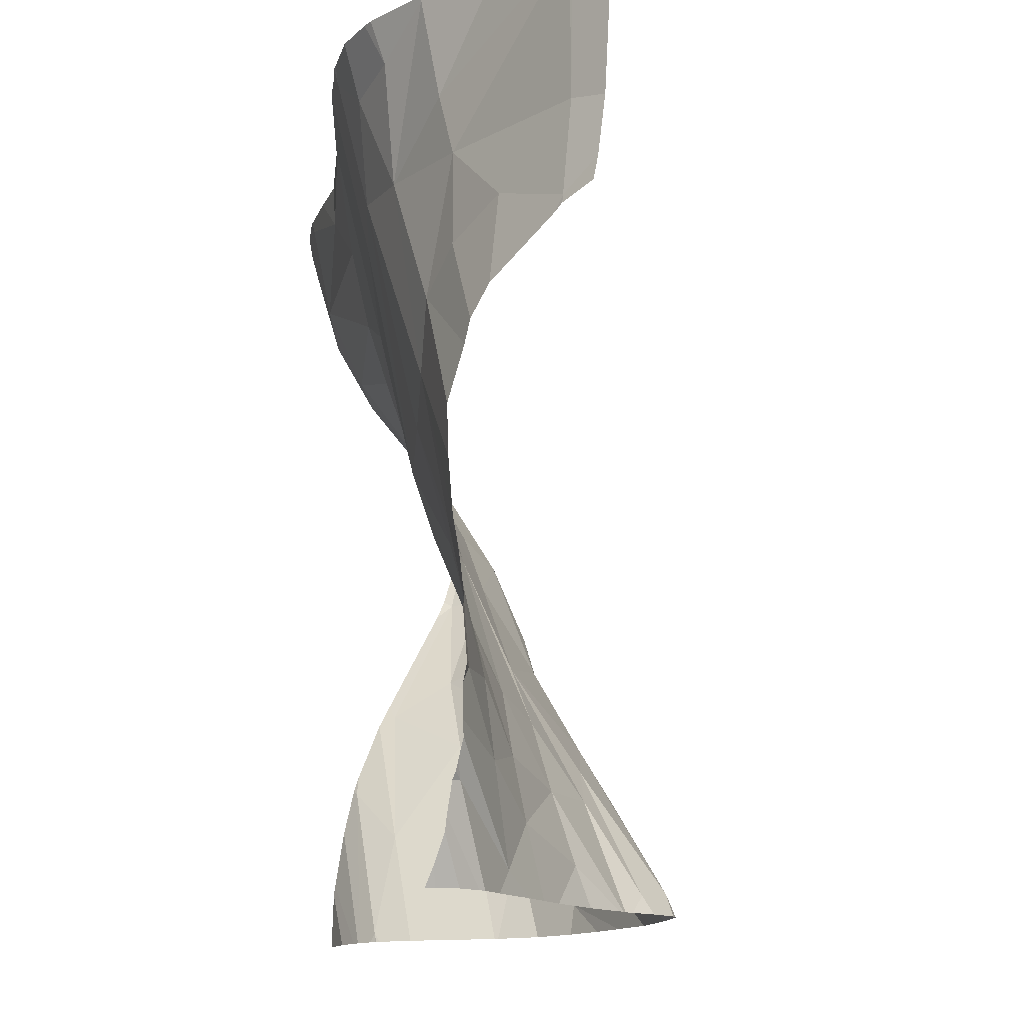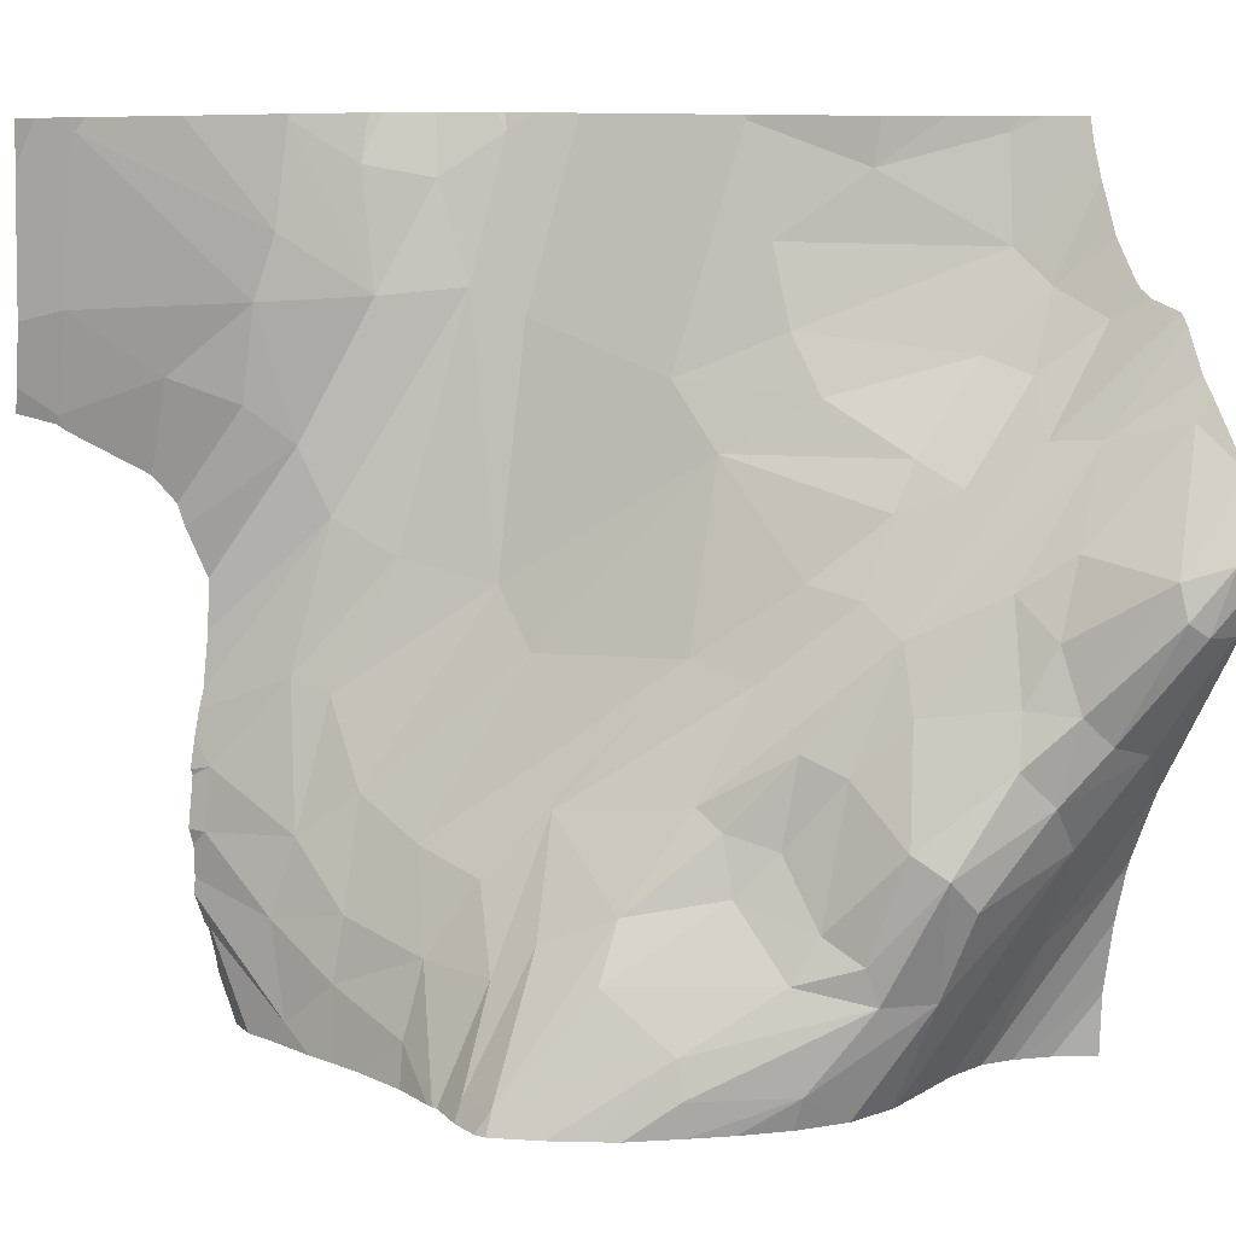
<metadata>
{"format":"obj","ext":"obj","renderer":"f3d","projection":"perspective","resolution":1024,"background":"white","views":[{"elev":-13.3,"azim":-136.1,"up":"+Z"},{"elev":11.3,"azim":-27.9,"up":"+Z"}]}
</metadata>
<code>
v -70.46 549.7 134.6
v -70.57 549.7 134.6
v -70.27 549.6 135.1
v -99.08 572.4 156
v -75.84 542.7 144.4
v -105.7 572.4 163.4
v -87.45 548.2 138.1
v -81.2 548.7 150.7
v -108 572.1 165.5
v -72.42 542 148.7
v -98.46 572.4 135.5
v -80.33 557.4 162.5
v -97.32 570.4 169
v -83.55 565.8 177.4
v -89.81 548.8 134.6
v -97.79 570.9 164.2
v -105.5 570.9 177.4
v -91.88 569.1 169.1
v -81.02 563.4 177.4
v -74.05 550.9 162.7
v -95.55 559.2 134.6
v -100.2 572.4 147
v -95.27 556.8 134.6
v -77.37 546.8 134.6
v -99.52 571.8 147.2
v -100.5 572.4 159.7
v -99.49 572.4 150.8
v -86.01 565.3 168.3
v -106.2 572.4 163.7
v -99.22 572.4 137.6
v -80.24 546.3 134.6
v -79.4 544.9 140.1
v -90.87 554.8 141.9
v -105.3 570.9 177.4
v -75.44 550.5 160.4
v -95.19 554.2 134.6
v -98.18 572.1 134.6
v -99.98 572.4 148.5
v -100.2 572.4 141.7
v -108 571.6 168.5
v -95.53 559 134.6
v -99.73 572.4 149.8
v -88.15 564 156.2
v -99.18 572.4 153.5
v -98.03 568.3 140.5
v -92.43 556.2 140.1
v -70.29 546.3 163.8
v -108 571.2 175.3
v -91.55 559 143.8
v -98.74 571.2 134.6
v -99.58 572 139.1
v -84.77 566.8 177.4
v -95.12 559.8 136.6
v -76.97 556.9 167.9
v -94.9 568 150.9
v -96.31 562.2 134.6
v -77.31 545.8 152.4
v -77.48 549.7 156.8
v -84.02 550.4 147.1
v -100.4 570.6 177.4
v -88.86 568.7 174.5
v -100.2 572.4 158.6
v -100.4 572.4 144.1
v -108 570.9 177.4
v -95.11 555.7 134.6
v -100.1 572.4 146.7
v -106.1 572.3 164.1
v -92.65 550.5 134.6
v -82.04 548.7 146.4
v -82.4 546 136.2
v -85.85 567.7 177.4
v -99.54 572.4 139.1
v -96.9 567.8 144.4
v -74.15 542.4 150.4
v -77.55 559.9 177.2
v -79.99 545 141.9
v -99.86 571.8 144
v -93.89 560.1 140.2
v -70.42 551.3 167
v -77.59 560.1 177.4
v -95.4 570.2 162.3
v -94.69 554.5 135.5
v -82.72 546.8 141
v -83 555.3 153.8
v -83.96 549.6 144.3
v -77.41 559.9 177.4
v -98.73 569.9 134.6
v -95.16 570.7 177.4
v -96.25 569.5 151.6
v -95.86 570.7 177.4
v -87.98 567.2 169.5
v -99.77 572.4 139.5
v -92.09 570 175.1
v -108 570.9 177.4
v -97.89 572.4 134.6
v -87.21 547.9 134.6
v -98.75 569.6 134.6
v -96.48 564.6 138.1
v -72.86 556 177.4
v -87.54 561.9 153.3
v -90.65 549.2 134.6
v -101.3 571.4 165.7
v -81.39 552.2 153
v -79.73 547 149.8
v -92.98 562.6 144.8
v -68.75 544.4 164
v -90.87 570.2 177.4
v -95.11 556.2 134.6
v -73.8 548.5 134.6
v -78.85 552.2 157.3
v -73.17 556.1 175.1
v -95.34 570.7 177.2
v -68.36 552.1 171.7
v -95.5 570.7 177.4
v -105.3 570.9 176.8
v -82.59 546.5 134.6
v -108 570.9 177.4
v -76.63 544.4 140
v -84.68 551.6 148
v -97.39 565.3 134.6
v -83.16 565.5 177.4
v -77.13 547 155.6
v -73.14 544.5 157.7
v -88.29 552 143.5
v -94.31 552.3 135.7
v -99.11 572.4 136.9
v -94.71 552 134.6
v -79.88 546.3 134.6
v -81.33 546.6 143.1
v -95.25 570.7 177.4
v -81.35 560 165.7
v -98.2 568.1 134.6
v -89.69 551.1 140.8
v -94.15 569.3 159
v -95.78 564.8 141.2
v -107.1 571 177.4
v -88.7 557.5 147
v -77.1 558.3 171.8
v -73.07 548.5 161.6
v -96.23 570.3 172.1
v -77.32 542.7 145.9
v -88.54 569.4 177.4
v -105.9 571.5 168.9
v -94.46 565.8 146.6
v -70.64 543.1 146.4
v -99.91 572.4 139.9
v -96.85 563.8 134.6
v -97.84 567.2 135.7
v -108 572.4 164.3
v -77.19 559.7 177.4
v -101.7 572.4 161.1
v -87.43 547.8 136.3
v -85.09 547.2 134.6
v -100.2 572.4 140.9
v -85.89 567.4 176.6
v -95.01 552.5 134.6
v -104.8 570.9 177.4
v -91.77 567.3 157.2
v -86.15 567.9 177.4
v -78.6 543.9 147
v -77.16 546.9 134.6
v -100.2 572.4 143.3
v -91.49 570.4 177.4
v -76.46 554.9 165.1
v -95.21 556.5 134.6
v -66.43 538.1 159.3
v -75.84 542.7 144.4
v -65.65 539 156.1
v -70.46 549.7 134.6
v -68.66 539 158.7
v -65.74 543.9 148.5
v -72.42 542 148.7
v -72.22 542.4 155.8
v -65.13 539.1 156.4
v -69.08 549.2 166.3
v -74.05 550.9 162.7
v -70.57 549.7 134.6
v -65.13 543.7 149.3
v -68.75 544.4 164
v -67.45 538.4 156.3
v -65.13 544 169.3
v -68.95 549.6 134.6
v -65.13 546.2 144.7
v -65.13 550.7 176.4
v -73.8 548.5 134.6
v -67.11 549.2 134.6
v -65.13 544.6 148
v -69.29 547.1 140.8
v -75.44 550.5 160.4
v -70.8 549.7 134.6
v -70.27 549.6 135.1
v -65.13 539.3 163.1
v -65.13 546.6 143.9
v -68.36 552.1 171.7
v -65.13 546.1 169.7
v -65.13 543.6 168.8
v -65.13 538.3 158.7
v -70.83 543.1 159.4
v -72.7 549.1 134.6
v -77.13 547 155.6
v -73.14 544.5 157.7
v -68.48 538.6 157
v -65.13 541.8 166
v -68.03 541.4 150.7
v -70.29 546.3 163.8
v -66.22 547.6 168.8
v -68.48 549.5 134.6
v -65.13 539.4 163.1
v -65.47 538.2 158.3
v -65.47 546.7 143.6
v -65.13 538.3 158.4
v -65.13 542.4 166.8
v -65.13 547.3 141.3
v -77.31 545.8 152.4
v -69.16 549.6 134.6
v -65.13 548 138.1
v -67.34 550.4 170.1
v -77.48 549.7 156.8
v -65.13 548.2 134.6
v -65.13 548.1 137.6
v -74.15 542.4 150.4
v -70.27 541 151.4
v -73.07 548.5 161.6
v -65.13 539.3 163.1
v -70.1 549.7 134.6
v -70.42 551.3 167
v -77.32 542.7 145.9
v -65.94 541.8 164.9
v -65.13 550 174.8
v -70.64 543.1 146.4
v -65.13 538.3 160.6
v -65.13 548.8 172.3
v -65.13 539.7 155.4
v -65.13 539.3 163.1
v -78.6 543.9 147
v -71.73 541.3 152.7
v -65.13 547.4 170.6
v -73.76 542.9 153
v -65.13 538.2 159.2
v -72.86 556 177.4
v -65.13 547 170.1
v -67.97 553.1 176.7
v -65.13 550.7 176.4
v -73.17 556.1 175.1
v -70.33 554.5 177.4
v -67.52 552.8 177.4
v -68.36 552.1 171.7
v -65.13 546.1 169.7
v -66.22 547.6 168.8
v -77.1 558.3 171.8
v -77.55 559.9 177.2
v -65.13 550.9 177.4
v -66.72 552.2 177.4
v -77.19 559.7 177.4
v -77.41 559.9 177.4
v -65.13 547.4 170.6
g 091_W_Aya_100K_01
f 2 3 1
g 091_W_Aya_100K_01
f 46 49 137
g 091_W_Aya_100K_01
f 118 145 161
g 091_W_Aya_100K_01
f 122 106 123
g 091_W_Aya_100K_01
f 92 146 51
g 091_W_Aya_100K_01
f 30 51 97
g 091_W_Aya_100K_01
f 28 121 19
g 091_W_Aya_100K_01
f 136 143 40
g 091_W_Aya_100K_01
f 32 70 152
g 091_W_Aya_100K_01
f 160 104 57
g 091_W_Aya_100K_01
f 135 78 98
g 091_W_Aya_100K_01
f 91 52 14
g 091_W_Aya_100K_01
f 27 44 134
g 091_W_Aya_100K_01
f 131 54 164
g 091_W_Aya_100K_01
f 122 123 57
g 091_W_Aya_100K_01
f 67 151 6
g 091_W_Aya_100K_01
f 127 156 125
g 091_W_Aya_100K_01
f 157 140 115
g 091_W_Aya_100K_01
f 112 93 18
g 091_W_Aya_100K_01
f 115 140 13
g 091_W_Aya_100K_01
f 25 42 89
g 091_W_Aya_100K_01
f 164 79 20
g 091_W_Aya_100K_01
f 115 13 143
g 091_W_Aya_100K_01
f 81 13 18
g 091_W_Aya_100K_01
f 31 116 70
g 091_W_Aya_100K_01
f 112 163 93
g 091_W_Aya_100K_01
f 18 61 91
g 091_W_Aya_100K_01
f 45 135 98
g 091_W_Aya_100K_01
f 93 61 18
g 091_W_Aya_100K_01
f 65 82 36
g 091_W_Aya_100K_01
f 60 112 140
g 091_W_Aya_100K_01
f 70 128 31
g 091_W_Aya_100K_01
f 161 145 109
g 091_W_Aya_100K_01
f 45 98 148
g 091_W_Aya_100K_01
f 33 124 125
g 091_W_Aya_100K_01
f 70 116 153
g 091_W_Aya_100K_01
f 137 124 33
g 091_W_Aya_100K_01
f 59 8 69
g 091_W_Aya_100K_01
f 62 26 16
g 091_W_Aya_100K_01
f 154 45 148
g 091_W_Aya_100K_01
f 53 21 56
g 091_W_Aya_100K_01
f 44 81 134
g 091_W_Aya_100K_01
f 53 23 41
g 091_W_Aya_100K_01
f 138 75 111
g 091_W_Aya_100K_01
f 18 13 140
g 091_W_Aya_100K_01
f 30 97 87
g 091_W_Aya_100K_01
f 119 103 122
g 091_W_Aya_100K_01
f 129 160 76
g 091_W_Aya_100K_01
f 131 164 12
g 091_W_Aya_100K_01
f 67 29 149
g 091_W_Aya_100K_01
f 70 118 128
g 091_W_Aya_100K_01
f 82 125 156
g 091_W_Aya_100K_01
f 86 75 80
g 091_W_Aya_100K_01
f 119 137 103
g 091_W_Aya_100K_01
f 12 20 35
g 091_W_Aya_100K_01
f 100 12 84
g 091_W_Aya_100K_01
f 141 5 118
g 091_W_Aya_100K_01
f 26 102 16
g 091_W_Aya_100K_01
f 118 5 145
g 091_W_Aya_100K_01
f 59 119 8
g 091_W_Aya_100K_01
f 126 30 87
g 091_W_Aya_100K_01
f 12 110 84
g 091_W_Aya_100K_01
f 83 76 32
g 091_W_Aya_100K_01
f 89 55 73
g 091_W_Aya_100K_01
f 112 18 140
g 091_W_Aya_100K_01
f 82 156 36
g 091_W_Aya_100K_01
f 51 132 97
g 091_W_Aya_100K_01
f 143 13 102
g 091_W_Aya_100K_01
f 146 148 51
g 091_W_Aya_100K_01
f 110 12 35
g 091_W_Aya_100K_01
f 63 66 25
g 091_W_Aya_100K_01
f 122 47 106
g 091_W_Aya_100K_01
f 22 38 25
g 091_W_Aya_100K_01
f 82 46 33
g 091_W_Aya_100K_01
f 63 25 77
g 091_W_Aya_100K_01
f 78 105 49
g 091_W_Aya_100K_01
f 85 69 129
g 091_W_Aya_100K_01
f 11 126 50
g 091_W_Aya_100K_01
f 83 129 76
g 091_W_Aya_100K_01
f 105 100 84
g 091_W_Aya_100K_01
f 89 158 55
g 091_W_Aya_100K_01
f 90 114 112
g 091_W_Aya_100K_01
f 55 144 73
g 091_W_Aya_100K_01
f 66 22 25
g 091_W_Aya_100K_01
f 76 141 32
g 091_W_Aya_100K_01
f 62 16 81
g 091_W_Aya_100K_01
f 18 134 81
g 091_W_Aya_100K_01
f 71 155 159
g 091_W_Aya_100K_01
f 133 7 125
g 091_W_Aya_100K_01
f 75 138 131
g 091_W_Aya_100K_01
f 11 50 37
g 091_W_Aya_100K_01
f 75 99 111
g 091_W_Aya_100K_01
f 33 46 137
g 091_W_Aya_100K_01
f 53 41 21
g 091_W_Aya_100K_01
f 51 148 132
g 091_W_Aya_100K_01
f 78 135 105
g 091_W_Aya_100K_01
f 77 73 45
g 091_W_Aya_100K_01
f 144 43 100
g 091_W_Aya_100K_01
f 94 117 64
g 091_W_Aya_100K_01
f 164 20 12
g 091_W_Aya_100K_01
f 104 129 69
g 091_W_Aya_100K_01
f 75 150 99
g 091_W_Aya_100K_01
f 98 53 56
g 091_W_Aya_100K_01
f 37 95 11
g 091_W_Aya_100K_01
f 39 77 45
g 091_W_Aya_100K_01
f 59 69 85
g 091_W_Aya_100K_01
f 34 157 115
g 091_W_Aya_100K_01
f 103 84 110
g 091_W_Aya_100K_01
f 59 85 124
g 091_W_Aya_100K_01
f 124 137 119
g 091_W_Aya_100K_01
f 148 98 147
g 091_W_Aya_100K_01
f 125 82 33
g 091_W_Aya_100K_01
f 45 73 135
g 091_W_Aya_100K_01
f 29 67 6
g 091_W_Aya_100K_01
f 17 115 143
g 091_W_Aya_100K_01
f 14 28 91
g 091_W_Aya_100K_01
f 48 94 64
g 091_W_Aya_100K_01
f 84 103 137
g 091_W_Aya_100K_01
f 39 162 77
g 091_W_Aya_100K_01
f 59 124 119
g 091_W_Aya_100K_01
f 85 129 83
g 091_W_Aya_100K_01
f 17 34 115
g 091_W_Aya_100K_01
f 85 83 133
g 091_W_Aya_100K_01
f 155 71 52
g 091_W_Aya_100K_01
f 130 88 112
g 091_W_Aya_100K_01
f 143 102 67
g 091_W_Aya_100K_01
f 14 121 28
g 091_W_Aya_100K_01
f 78 165 23
g 091_W_Aya_100K_01
f 67 102 151
g 091_W_Aya_100K_01
f 162 63 77
g 091_W_Aya_100K_01
f 134 91 158
g 091_W_Aya_100K_01
f 155 142 159
g 091_W_Aya_100K_01
f 154 39 45
g 091_W_Aya_100K_01
f 48 64 136
g 091_W_Aya_100K_01
f 83 32 7
g 091_W_Aya_100K_01
f 67 149 9
g 091_W_Aya_100K_01
f 7 15 101
g 091_W_Aya_100K_01
f 107 142 61
g 091_W_Aya_100K_01
f 136 40 48
g 091_W_Aya_100K_01
f 28 80 75
g 091_W_Aya_100K_01
f 49 105 84
g 091_W_Aya_100K_01
f 152 96 15
g 091_W_Aya_100K_01
f 92 51 72
g 091_W_Aya_100K_01
f 108 165 78
g 091_W_Aya_100K_01
f 26 151 102
g 091_W_Aya_100K_01
f 108 78 46
g 091_W_Aya_100K_01
f 5 10 145
g 091_W_Aya_100K_01
f 112 88 163
g 091_W_Aya_100K_01
f 60 90 112
g 091_W_Aya_100K_01
f 146 154 148
g 091_W_Aya_100K_01
f 124 85 133
g 091_W_Aya_100K_01
f 25 38 42
g 091_W_Aya_100K_01
f 155 91 61
g 091_W_Aya_100K_01
f 103 110 58
g 091_W_Aya_100K_01
f 144 55 43
g 091_W_Aya_100K_01
f 43 12 100
g 091_W_Aya_100K_01
f 84 137 49
g 091_W_Aya_100K_01
f 129 104 160
g 091_W_Aya_100K_01
f 89 27 134
g 091_W_Aya_100K_01
f 44 4 81
g 091_W_Aya_100K_01
f 98 56 147
g 091_W_Aya_100K_01
f 144 100 105
g 091_W_Aya_100K_01
f 91 28 43
g 091_W_Aya_100K_01
f 107 61 93
g 091_W_Aya_100K_01
f 122 103 58
g 091_W_Aya_100K_01
f 7 152 15
g 091_W_Aya_100K_01
f 43 55 158
g 091_W_Aya_100K_01
f 28 75 131
g 091_W_Aya_100K_01
f 107 93 163
g 091_W_Aya_100K_01
f 54 113 79
g 091_W_Aya_100K_01
f 126 87 50
g 091_W_Aya_100K_01
f 114 130 112
g 091_W_Aya_100K_01
f 7 32 152
g 091_W_Aya_100K_01
f 43 131 12
g 091_W_Aya_100K_01
f 155 61 142
g 091_W_Aya_100K_01
f 98 78 53
g 091_W_Aya_100K_01
f 89 42 27
g 091_W_Aya_100K_01
f 8 104 69
g 091_W_Aya_100K_01
f 157 60 140
g 091_W_Aya_100K_01
f 91 155 52
g 091_W_Aya_100K_01
f 67 40 143
g 091_W_Aya_100K_01
f 43 28 131
g 091_W_Aya_100K_01
f 35 58 110
g 091_W_Aya_100K_01
f 62 81 4
g 091_W_Aya_100K_01
f 136 17 143
g 091_W_Aya_100K_01
f 133 83 7
g 091_W_Aya_100K_01
f 148 147 120
g 091_W_Aya_100K_01
f 46 82 65
g 091_W_Aya_100K_01
f 128 118 24
g 091_W_Aya_100K_01
f 67 9 40
g 091_W_Aya_100K_01
f 68 127 125
g 091_W_Aya_100K_01
f 101 68 7
g 091_W_Aya_100K_01
f 122 8 119
g 091_W_Aya_100K_01
f 46 78 49
g 091_W_Aya_100K_01
f 54 79 164
g 091_W_Aya_100K_01
f 54 138 113
g 091_W_Aya_100K_01
f 73 144 135
g 091_W_Aya_100K_01
f 134 158 89
g 091_W_Aya_100K_01
f 58 35 139
g 091_W_Aya_100K_01
f 32 141 118
g 091_W_Aya_100K_01
f 46 65 108
g 091_W_Aya_100K_01
f 77 25 73
g 091_W_Aya_100K_01
f 152 70 96
g 091_W_Aya_100K_01
f 76 160 141
g 091_W_Aya_100K_01
f 96 70 153
g 091_W_Aya_100K_01
f 68 125 7
g 091_W_Aya_100K_01
f 118 161 24
g 091_W_Aya_100K_01
f 148 120 132
g 091_W_Aya_100K_01
f 28 19 80
g 091_W_Aya_100K_01
f 25 89 73
g 091_W_Aya_100K_01
f 122 57 104
g 091_W_Aya_100K_01
f 141 74 10
g 091_W_Aya_100K_01
f 91 43 158
g 091_W_Aya_100K_01
f 16 13 81
g 091_W_Aya_100K_01
f 70 32 118
g 091_W_Aya_100K_01
f 78 23 53
g 091_W_Aya_100K_01
f 135 144 105
g 091_W_Aya_100K_01
f 30 72 51
g 091_W_Aya_100K_01
f 8 122 104
g 091_W_Aya_100K_01
f 18 91 134
g 091_W_Aya_100K_01
f 138 54 131
g 091_W_Aya_100K_01
f 125 124 133
g 091_W_Aya_100K_01
f 13 16 102
g 091_W_Aya_100K_01
f 228 170 198
g 091_W_Aya_100K_01
f 202 180 222
g 091_W_Aya_100K_01
f 173 170 236
g 091_W_Aya_100K_01
f 236 170 202
g 091_W_Aya_100K_01
f 223 200 218
g 091_W_Aya_100K_01
f 168 211 174
g 091_W_Aya_100K_01
f 188 183 210
g 091_W_Aya_100K_01
f 166 231 239
g 091_W_Aya_100K_01
f 175 206 205
g 091_W_Aya_100K_01
f 203 234 228
g 091_W_Aya_100K_01
f 188 178 187
g 091_W_Aya_100K_01
f 207 216 220
g 091_W_Aya_100K_01
f 188 230 171
g 091_W_Aya_100K_01
f 206 181 205
g 091_W_Aya_100K_01
f 236 202 222
g 091_W_Aya_100K_01
f 217 175 226
g 091_W_Aya_100K_01
f 186 220 219
g 091_W_Aya_100K_01
f 194 184 229
g 091_W_Aya_100K_01
f 228 212 203
g 091_W_Aya_100K_01
f 207 182 213
g 091_W_Aya_100K_01
f 172 167 227
g 091_W_Aya_100K_01
f 176 175 223
g 091_W_Aya_100K_01
f 236 221 238
g 091_W_Aya_100K_01
f 175 205 223
g 091_W_Aya_100K_01
f 226 175 176
g 091_W_Aya_100K_01
f 179 181 196
g 091_W_Aya_100K_01
f 233 168 174
g 091_W_Aya_100K_01
f 234 166 170
g 091_W_Aya_100K_01
f 203 208 234
g 091_W_Aya_100K_01
f 207 220 186
g 091_W_Aya_100K_01
f 209 197 211
g 091_W_Aya_100K_01
f 183 193 210
g 091_W_Aya_100K_01
f 204 168 171
g 091_W_Aya_100K_01
f 179 205 181
g 091_W_Aya_100K_01
f 224 231 166
g 091_W_Aya_100K_01
f 188 210 191
g 091_W_Aya_100K_01
f 228 234 170
g 091_W_Aya_100K_01
f 201 198 173
g 091_W_Aya_100K_01
f 224 166 234
g 091_W_Aya_100K_01
f 207 213 216
g 091_W_Aya_100K_01
f 201 173 238
g 091_W_Aya_100K_01
f 191 177 190
g 091_W_Aya_100K_01
f 188 171 178
g 091_W_Aya_100K_01
f 198 201 179
g 091_W_Aya_100K_01
f 238 235 214
g 091_W_Aya_100K_01
f 217 206 175
g 091_W_Aya_100K_01
f 210 215 225
g 091_W_Aya_100K_01
f 217 229 232
g 091_W_Aya_100K_01
f 199 230 188
g 091_W_Aya_100K_01
f 202 166 180
g 091_W_Aya_100K_01
f 222 204 172
g 091_W_Aya_100K_01
f 204 180 168
g 091_W_Aya_100K_01
f 166 209 180
g 091_W_Aya_100K_01
f 239 197 209
g 091_W_Aya_100K_01
f 168 180 209
g 091_W_Aya_100K_01
f 222 180 204
g 091_W_Aya_100K_01
f 230 172 204
g 091_W_Aya_100K_01
f 193 215 210
g 091_W_Aya_100K_01
f 171 168 233
g 091_W_Aya_100K_01
f 168 209 211
g 091_W_Aya_100K_01
f 192 224 234
g 091_W_Aya_100K_01
f 210 225 191
g 091_W_Aya_100K_01
f 198 179 228
g 091_W_Aya_100K_01
f 206 232 237
g 091_W_Aya_100K_01
f 188 187 183
g 091_W_Aya_100K_01
f 234 208 192
g 091_W_Aya_100K_01
f 236 172 221
g 091_W_Aya_100K_01
f 206 195 181
g 091_W_Aya_100K_01
f 201 238 214
g 091_W_Aya_100K_01
f 171 233 178
g 091_W_Aya_100K_01
f 173 198 170
g 091_W_Aya_100K_01
f 166 239 209
g 091_W_Aya_100K_01
f 193 213 182
g 091_W_Aya_100K_01
f 217 226 194
g 091_W_Aya_100K_01
f 191 225 169
g 091_W_Aya_100K_01
f 193 182 215
g 091_W_Aya_100K_01
f 194 229 217
g 091_W_Aya_100K_01
f 238 173 236
g 091_W_Aya_100K_01
f 176 223 189
g 091_W_Aya_100K_01
f 199 185 230
g 091_W_Aya_100K_01
f 223 205 200
g 091_W_Aya_100K_01
f 172 236 222
g 091_W_Aya_100K_01
f 190 188 191
g 091_W_Aya_100K_01
f 206 217 232
g 091_W_Aya_100K_01
f 238 221 235
g 091_W_Aya_100K_01
f 228 179 212
g 091_W_Aya_100K_01
f 179 196 212
g 091_W_Aya_100K_01
f 171 230 204
g 091_W_Aya_100K_01
f 190 199 188
g 091_W_Aya_100K_01
f 221 227 235
g 091_W_Aya_100K_01
f 202 170 166
g 091_W_Aya_100K_01
f 244 240 245
g 091_W_Aya_100K_01
f 241 248 249
g 091_W_Aya_100K_01
f 253 252 243
g 091_W_Aya_100K_01
f 244 246 242
g 091_W_Aya_100K_01
f 242 247 244
g 091_W_Aya_100K_01
f 244 245 246
g 091_W_Aya_100K_01
f 244 247 250
g 091_W_Aya_100K_01
f 256 241 249
g 091_W_Aya_100K_01
f 253 247 242
g 091_W_Aya_100K_01
f 253 243 247
g 091_W_Aya_100K_01
f 246 253 242
g 091_W_Aya_100K_01
f 254 251 255

</code>
